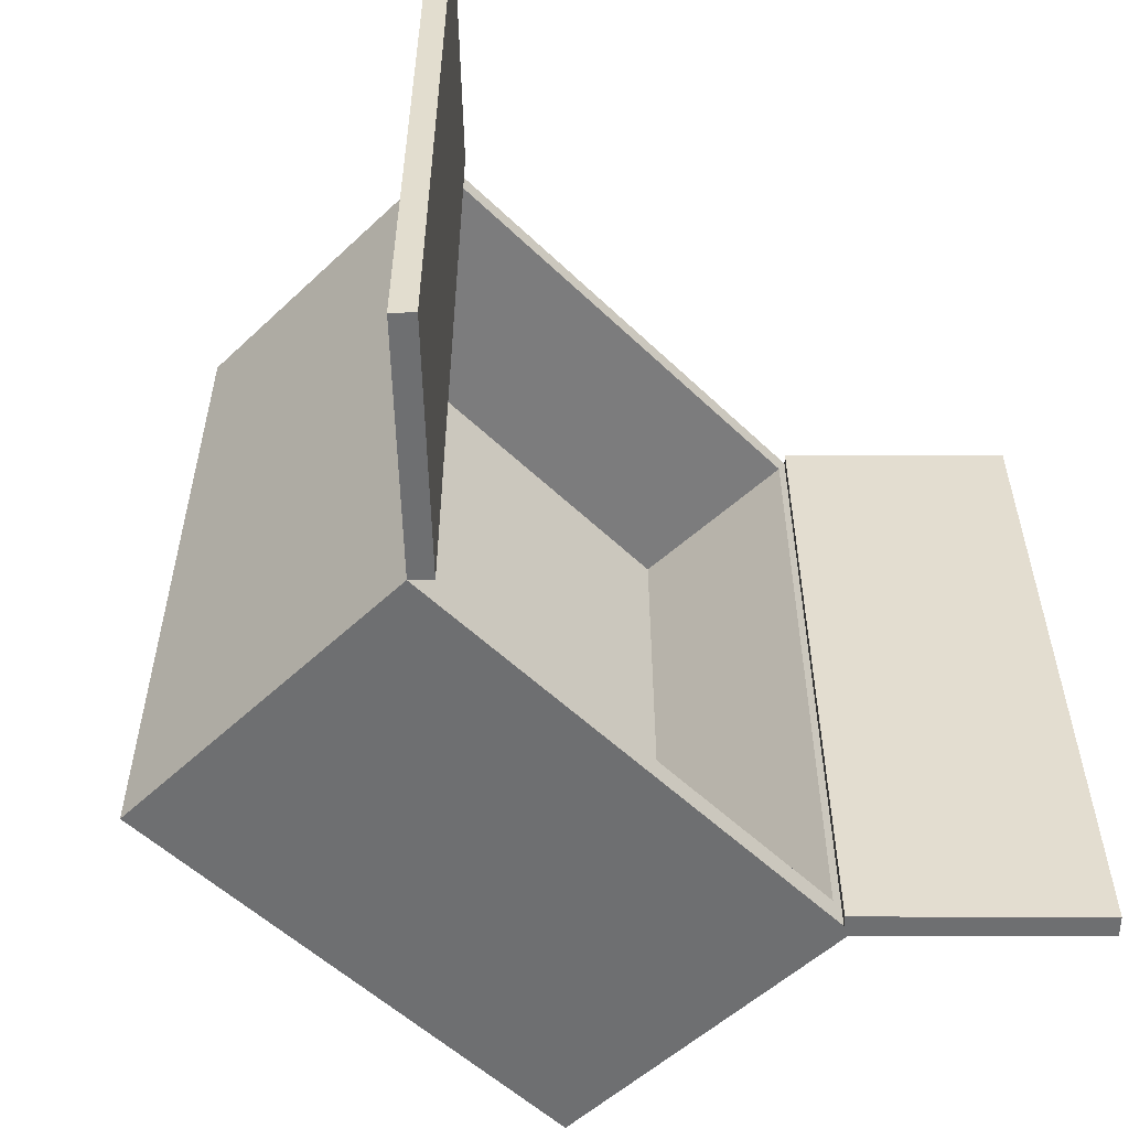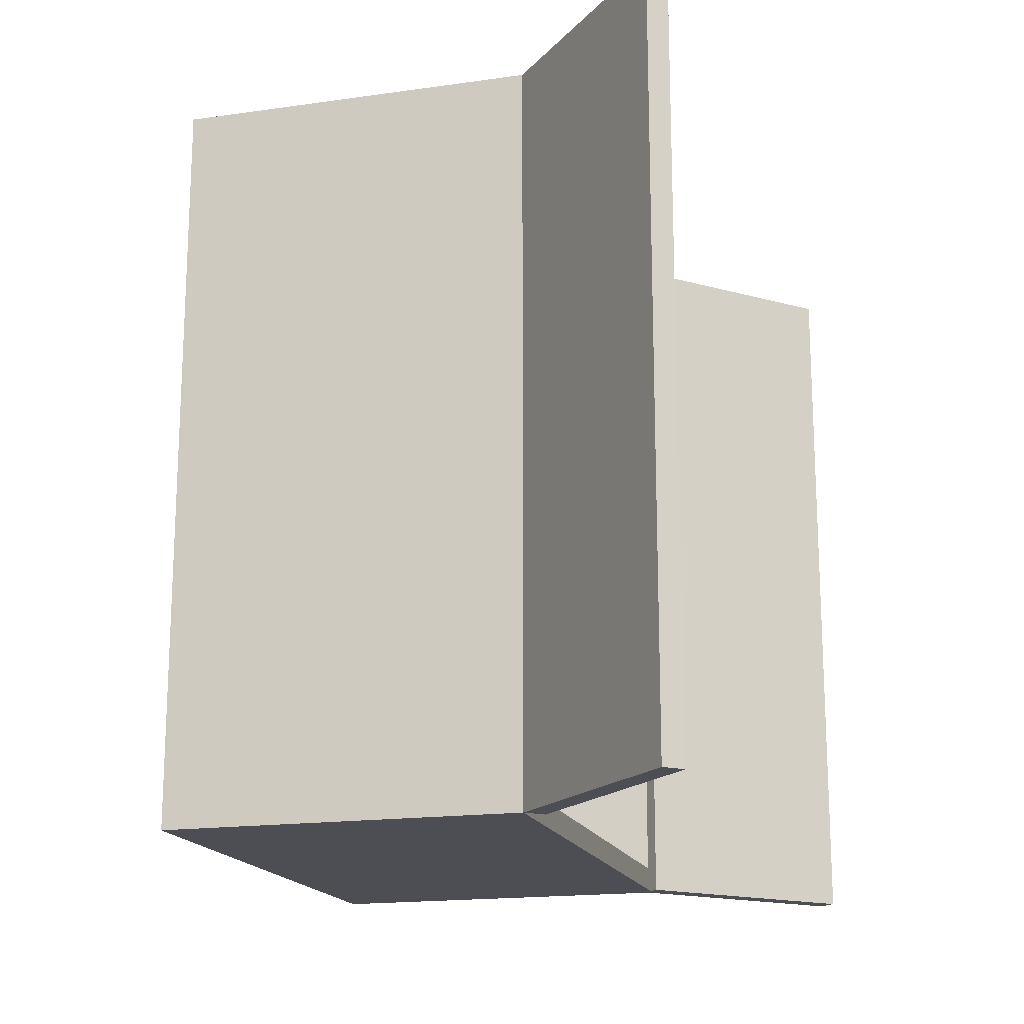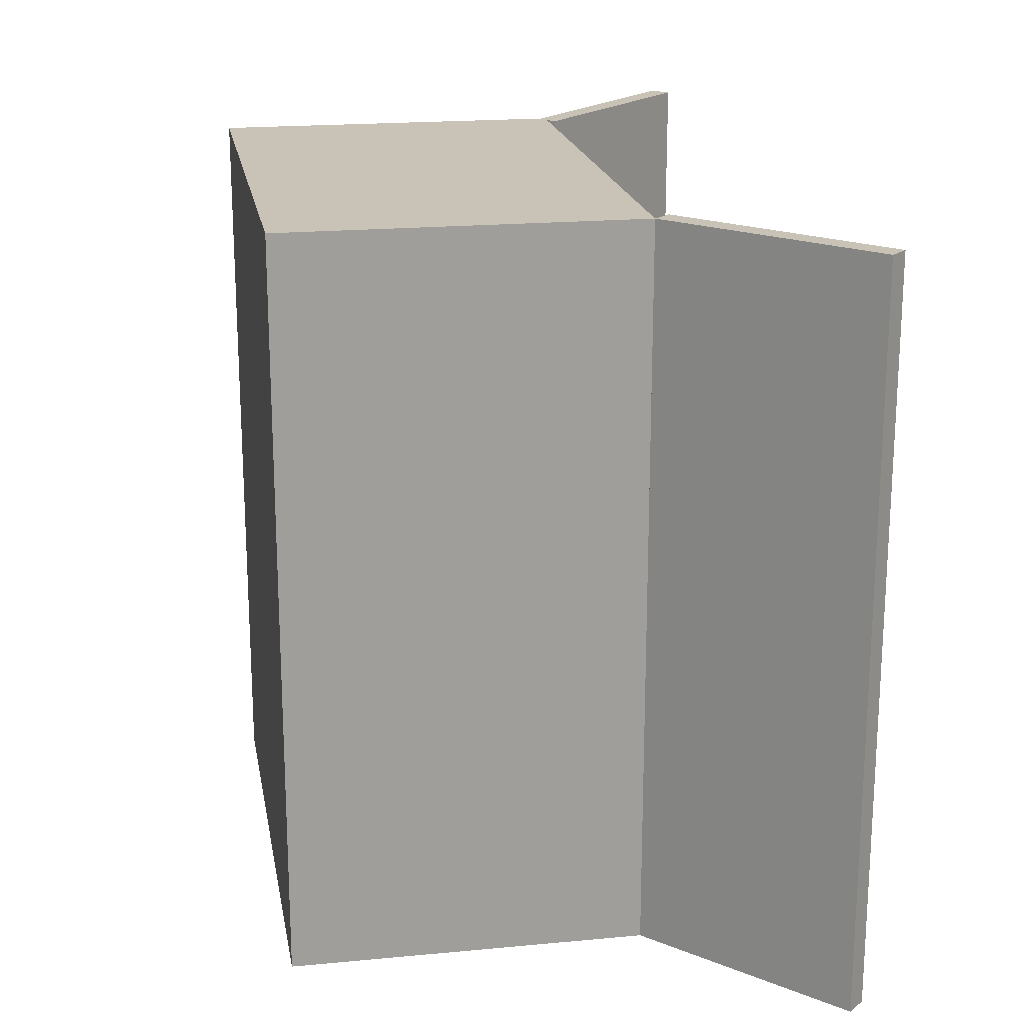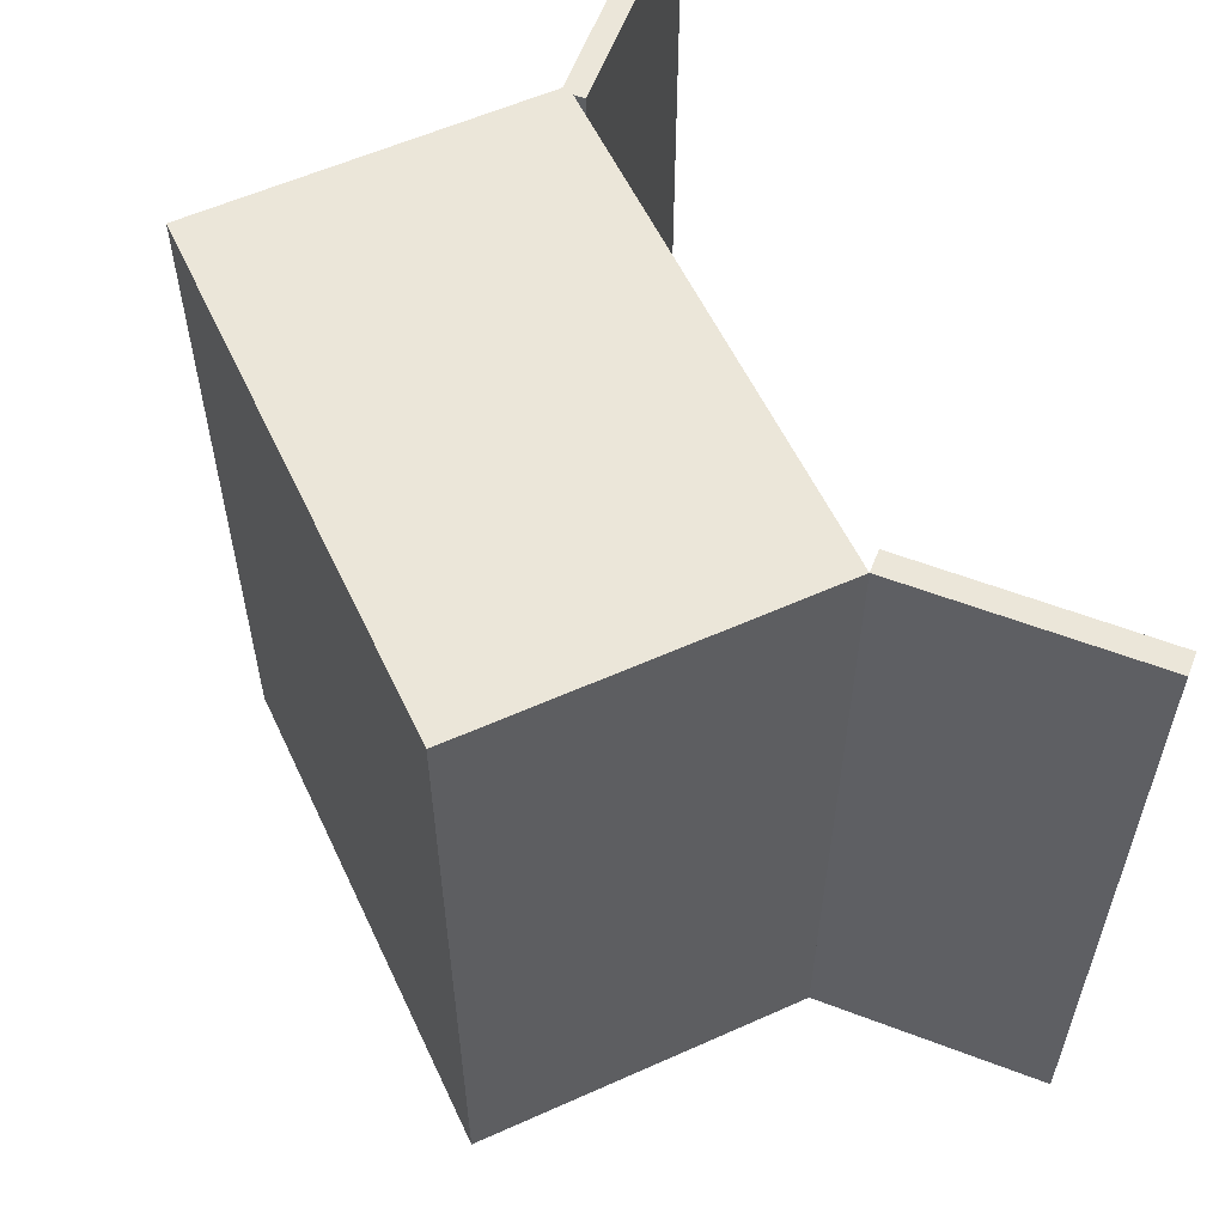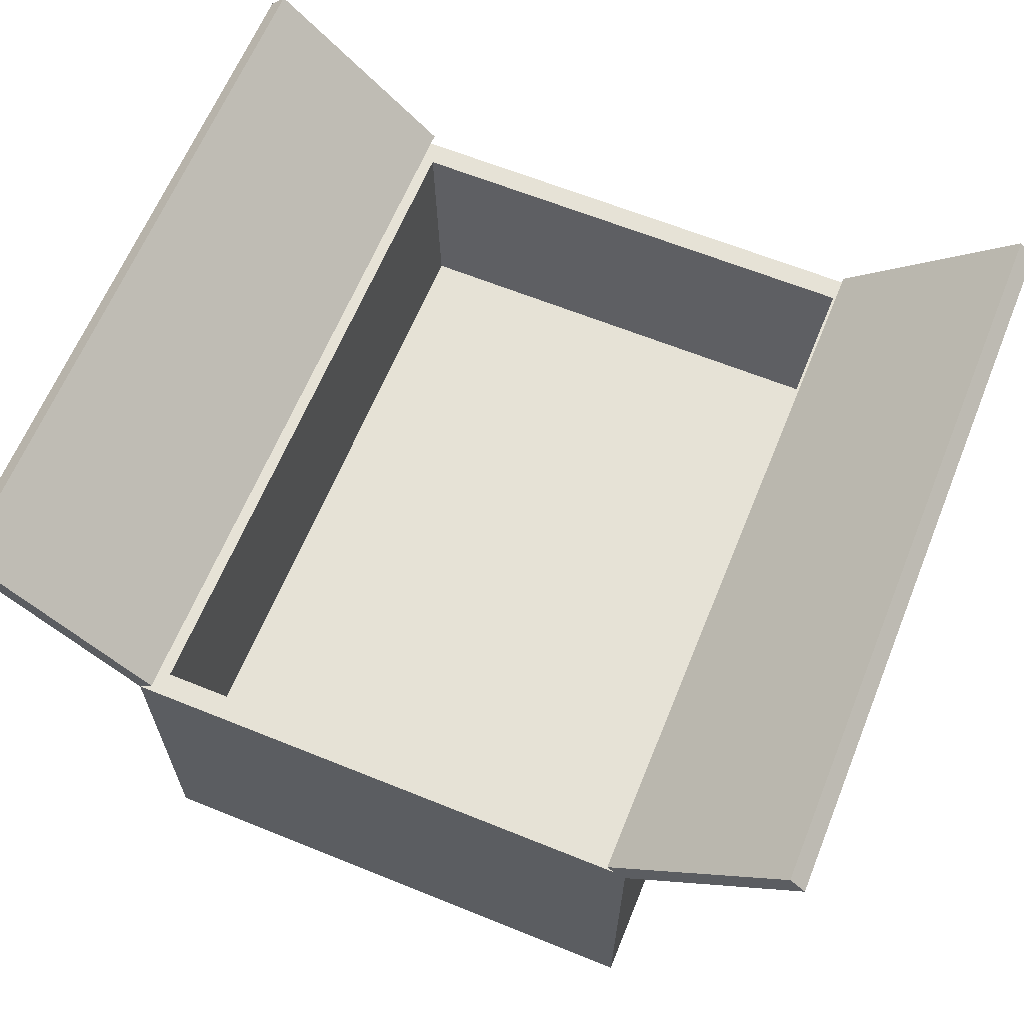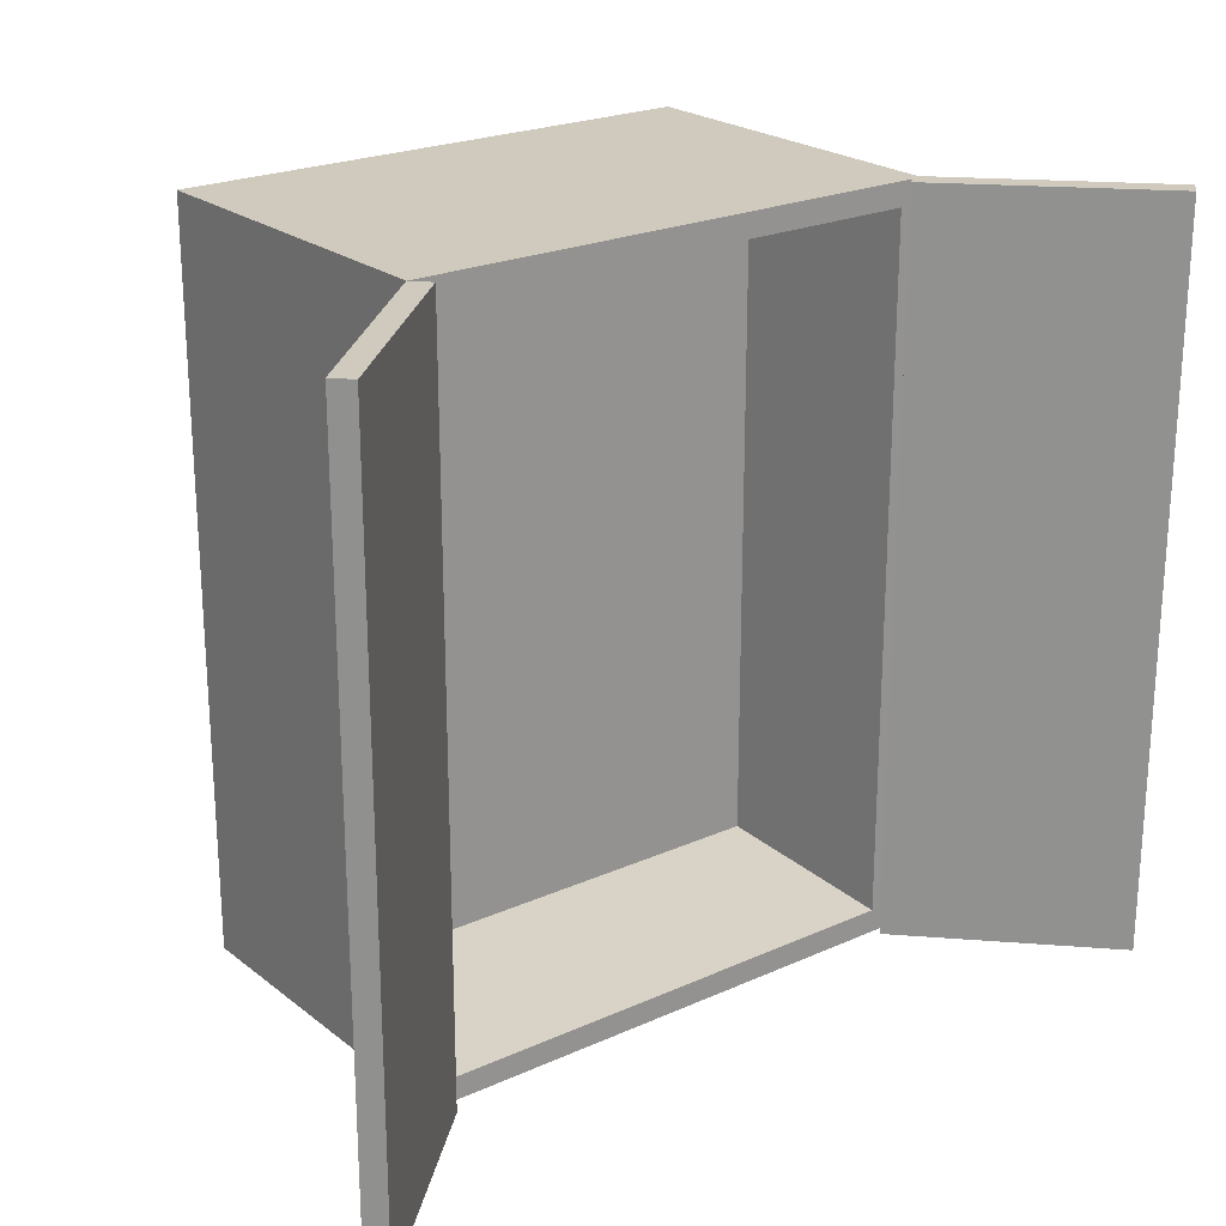
<metadata>
{"format":"obj","ext":"obj","renderer":"f3d","projection":"perspective","resolution":1024,"background":"white","views":[{"elev":-54.6,"azim":134.7,"up":"+Z"},{"elev":-17.3,"azim":105.9,"up":"+Z"},{"elev":19.5,"azim":80.0,"up":"+Z"},{"elev":57.3,"azim":65.0,"up":"+Z"},{"elev":63.8,"azim":-157.8,"up":"+Y"},{"elev":22.8,"azim":142.5,"up":"+Z"}]}
</metadata>
<code>
g default
v -0.5629 0 0.765
v 0.5454 0 0.765
v -0.5629 0.7319 0.765
v 0.5454 0.7319 0.765
v -0.5629 0.7319 -0.765
v 0.5454 0.7319 -0.765
v -0.5629 0 -0.765
v 0.5454 0 -0.765
v -0.5629 0.7319 -0.7164
v -0.5629 0 -0.7164
v 0.5454 0 -0.7164
v 0.5454 0.7319 -0.7164
v -0.5629 0.7319 0.7164
v -0.5629 0 0.7164
v 0.5454 0 0.7164
v 0.5454 0.7319 0.7164
v 0.4985 0 -0.765
v 0.4985 0 -0.7164
v 0.4985 0 0.7164
v 0.4985 0 0.765
v 0.4985 0.7319 0.765
v 0.4985 0.7319 0.7164
v 0.4985 0.7319 -0.7164
v 0.4985 0.7319 -0.765
v -0.516 0 -0.765
v -0.516 0 -0.7164
v -0.516 0 0.7164
v -0.516 0 0.765
v -0.516 0.7319 0.765
v -0.516 0.7319 0.7164
v -0.516 0.7319 -0.7164
v -0.516 0.7319 -0.765
v -0.5629 0.6763 0.765
v -0.5629 0.6763 0.7164
v -0.5629 0.6763 -0.7164
v -0.5629 0.6763 -0.765
v -0.516 0.6763 -0.765
v 0.4985 0.6763 -0.765
v 0.5454 0.6763 -0.765
v 0.5454 0.6763 -0.7164
v 0.5454 0.6763 0.7164
v 0.5454 0.6763 0.765
v 0.4985 0.6763 0.765
v -0.516 0.6763 0.765
v -0.5629 0.05561 0.765
v -0.5629 0.05561 0.7164
v -0.5629 0.05561 -0.7164
v -0.5629 0.05561 -0.765
v -0.516 0.05561 -0.765
v 0.4985 0.05561 -0.765
v 0.5454 0.05561 -0.765
v 0.5454 0.05561 -0.7164
v 0.5454 0.05561 0.7164
v 0.5454 0.05561 0.765
v 0.4985 0.05561 0.765
v -0.516 0.05561 0.765
v -0.00876 0.7319 -0.765
v -0.00876 0.6763 -0.765
v -0.00876 0.05561 -0.765
v -0.00876 0 -0.765
v -0.00876 0 -0.7164
v -0.00876 0 0.7164
v -0.00876 0 0.765
v -0.00876 0.05561 0.765
v -0.00876 0.6763 0.765
v -0.00876 0.7319 0.765
v -0.00876 0.7319 0.7164
v -0.00876 0.7319 -0.7164
v -0.4888 0.3434 0.678
v -0.4888 0.3434 -0.678
v -0.00876 0.3434 0.678
v -0.00876 0.3434 -0.678
v 0.4713 0.3434 0.678
v 0.4713 0.3434 -0.678
v 0.5132 0.7661 0.7164
v 0.5132 0.7661 0.765
v 0.5454 0.7319 0.765
v 0.5454 0.7319 0.7164
v 0.5132 0.7661 -0.7164
v 0.5454 0.7319 -0.7164
v 0.5132 0.7661 -0.765
v 0.5454 0.7319 -0.765
v 0.877 1.109 0.765
v 0.877 1.109 0.7164
v 0.9092 1.075 0.765
v 0.9092 1.075 0.7164
v 0.877 1.109 -0.7164
v 0.9092 1.075 -0.7164
v 0.877 1.109 -0.765
v 0.9092 1.075 -0.765
v -0.5561 0.7154 0.765
v -0.5228 0.7485 0.765
v -0.5228 0.7485 0.7164
v -0.5561 0.7154 0.7164
v -0.5228 0.7485 -0.7164
v -0.5228 0.7485 -0.765
v -0.5561 0.7154 -0.765
v -0.5561 0.7154 -0.7164
v -0.9092 1.069 0.765
v -0.876 1.103 0.765
v -0.876 1.103 0.7164
v -0.9092 1.069 0.7164
v -0.876 1.103 -0.7164
v -0.9092 1.069 -0.7164
v -0.876 1.103 -0.765
v -0.9092 1.069 -0.765
g polySurface20
f 1 28 56 45
f 48 49 25 7
f 14 27 28 1
f 2 15 53 54
f 14 1 45 46
f 7 10 47 48
f 7 25 26 10
f 52 11 8 51
f 10 14 46 47
f 10 26 27 14
f 53 15 11 52
f 17 8 11 18
f 19 18 11 15
f 20 19 15 2
f 55 20 2 54
f 17 50 51 8
f 25 60 61 26
f 27 26 61 62
f 28 27 62 63
f 56 28 63 64
f 30 29 66 67
f 70 69 71 72
f 32 31 68 57
f 25 49 59 60
f 34 33 3 13
f 35 34 13 9
f 36 35 9 5
f 5 32 37 36
f 58 37 32 57
f 39 38 24 6
f 12 40 39 6
f 16 41 40 12
f 42 41 16 4
f 21 43 42 4
f 29 44 65 66
f 33 44 29 3
f 46 45 33 34
f 47 46 34 35
f 48 47 35 36
f 36 37 49 48
f 59 49 37 58
f 51 50 38 39
f 40 52 51 39
f 54 53 41 42
f 43 55 54 42
f 44 56 64 65
f 45 56 44 33
f 38 58 57 24
f 50 59 58 38
f 60 59 50 17
f 61 60 17 18
f 62 61 18 19
f 63 62 19 20
f 64 63 20 55
f 65 64 55 43
f 66 65 43 21
f 67 66 21 22
f 72 71 73 74
f 57 68 23 24
f 31 30 69 70
f 30 67 71 69
f 68 31 70 72
f 67 22 73 71
f 22 23 74 73
f 23 68 72 74
f 41 53 52 40
f 16 12 6 24 23 22 21 4
f 29 30 31 32 5 9 13 3
f 84 83 85 86
f 87 84 86 88
f 89 87 88 90
f 75 78 77 76
f 79 80 78 75
f 81 82 80 79
f 75 76 83 84
f 76 77 85 83
f 77 78 86 85
f 79 75 84 87
f 78 80 88 86
f 81 79 87 89
f 80 82 90 88
f 82 81 89 90
f 99 100 101 102
f 104 103 105 106
f 102 101 103 104
f 91 94 93 92
f 98 97 96 95
f 94 98 95 93
f 91 92 100 99
f 92 93 101 100
f 94 91 99 102
f 95 96 105 103
f 96 97 106 105
f 97 98 104 106
f 93 95 103 101
f 98 94 102 104

</code>
